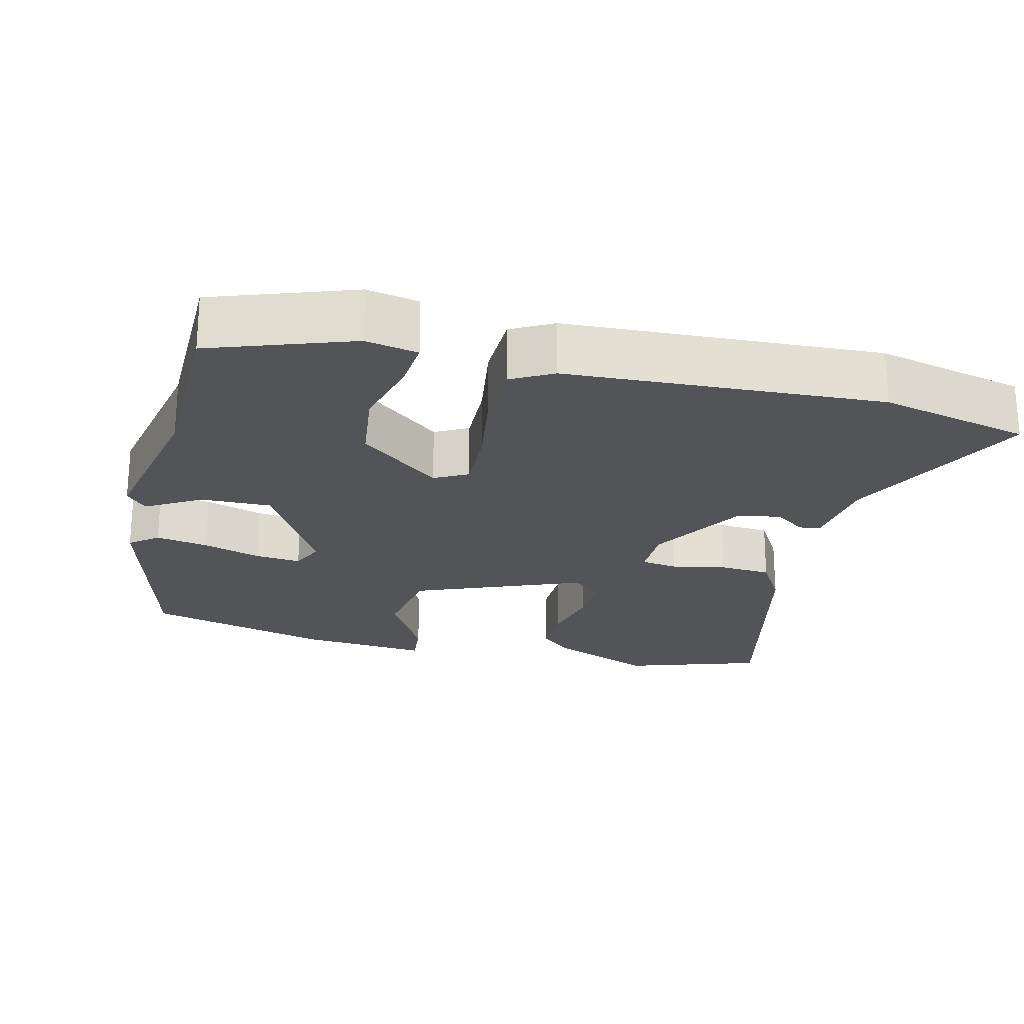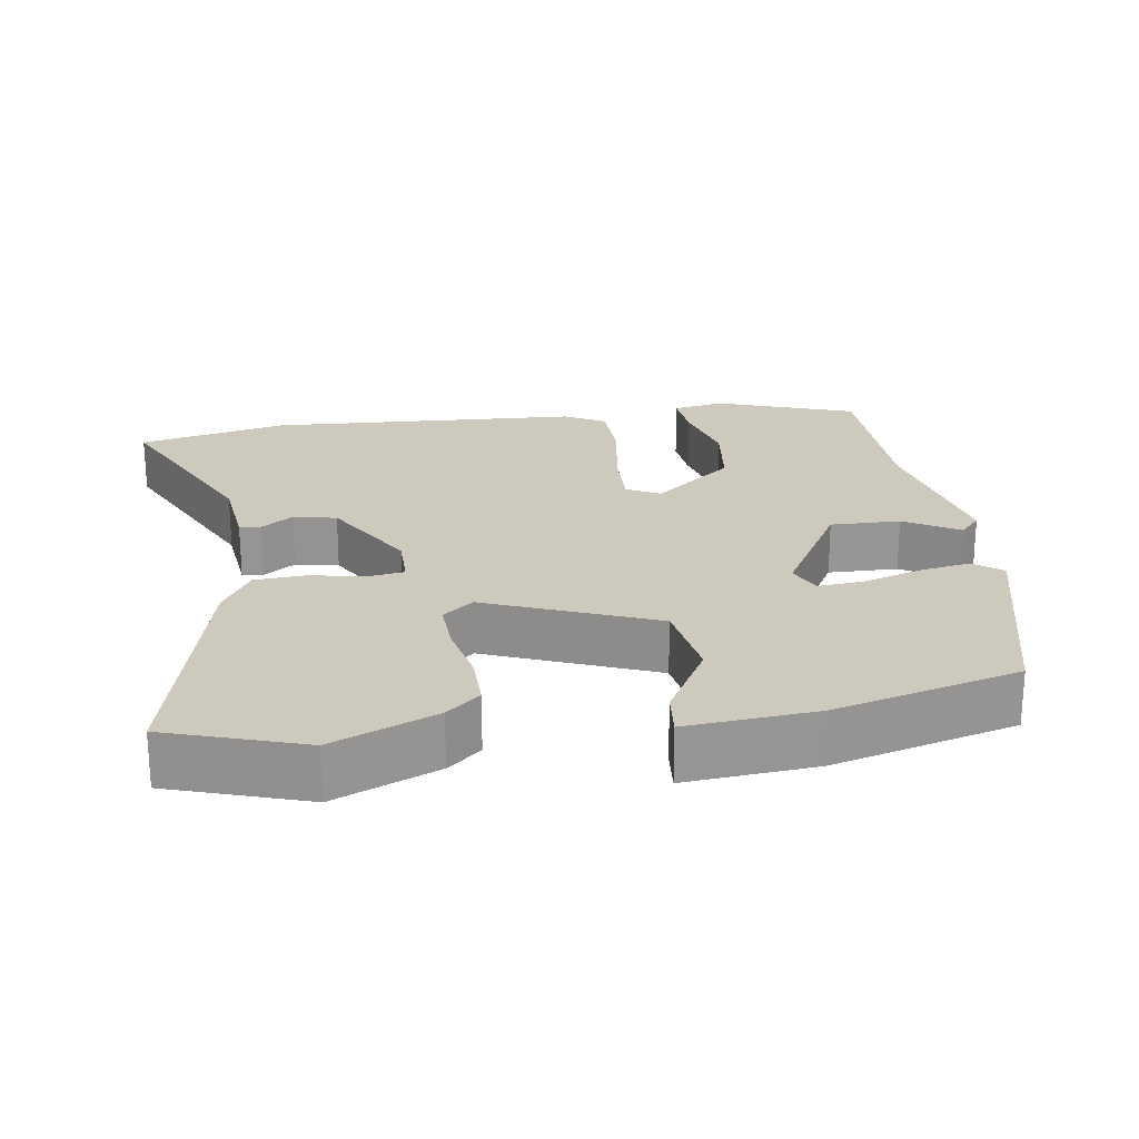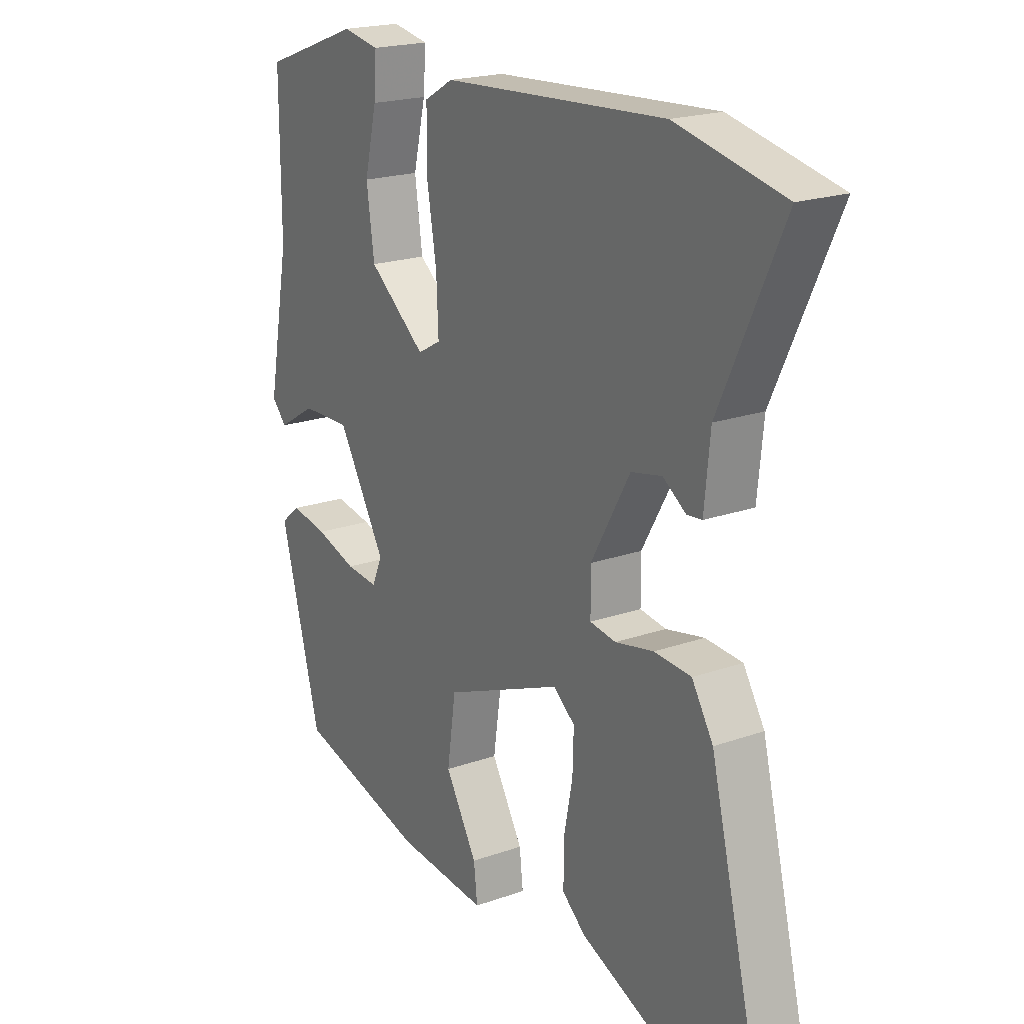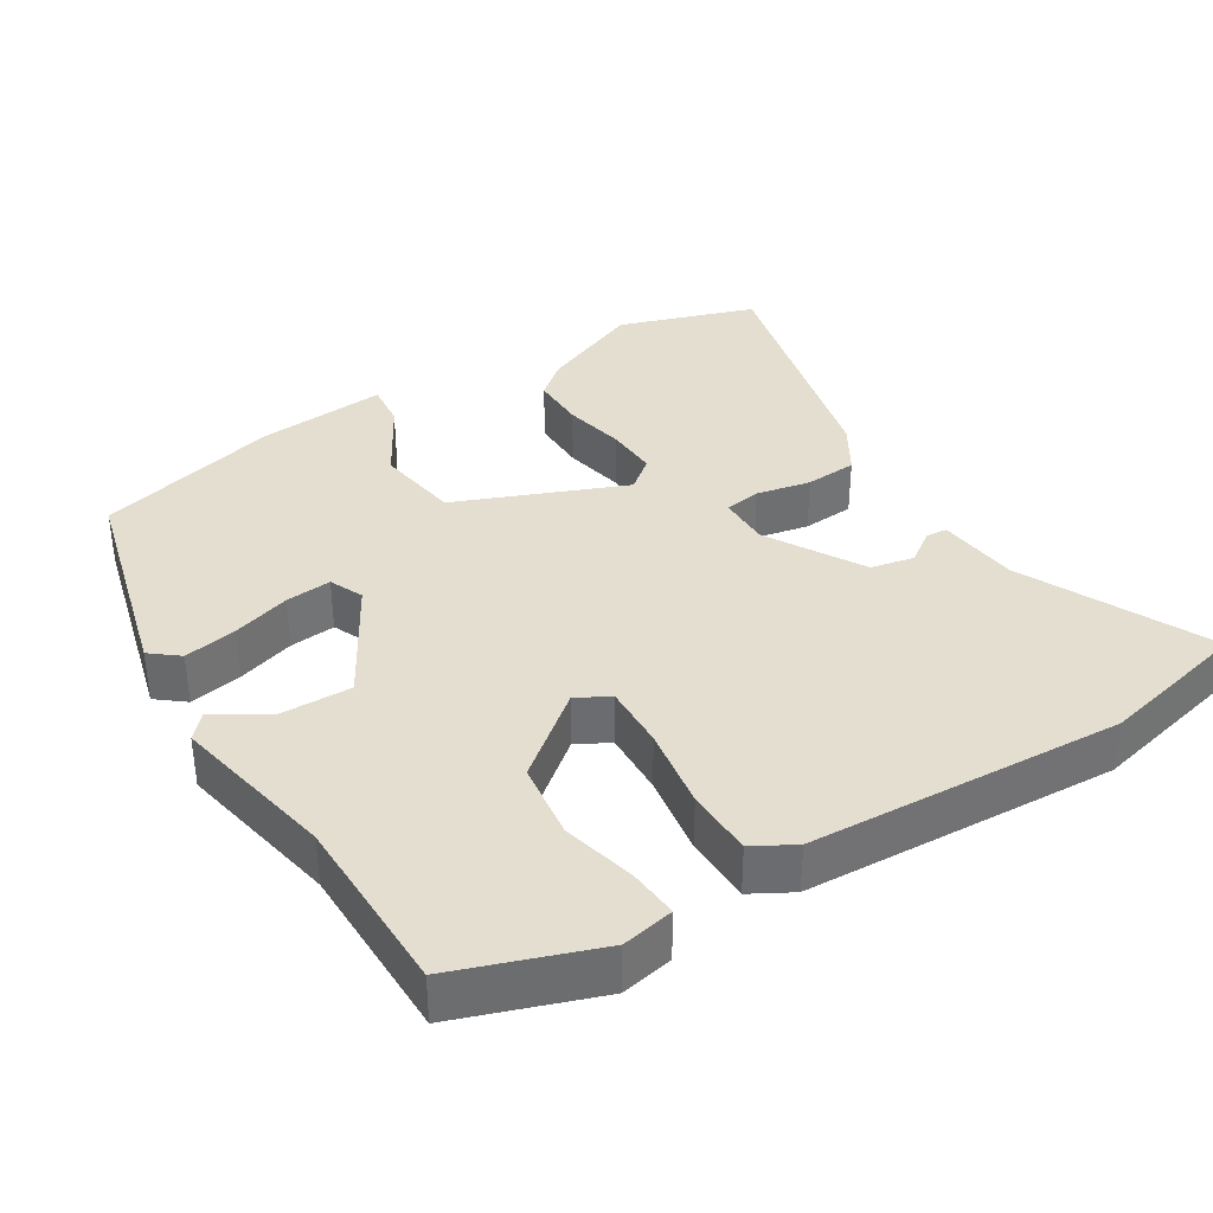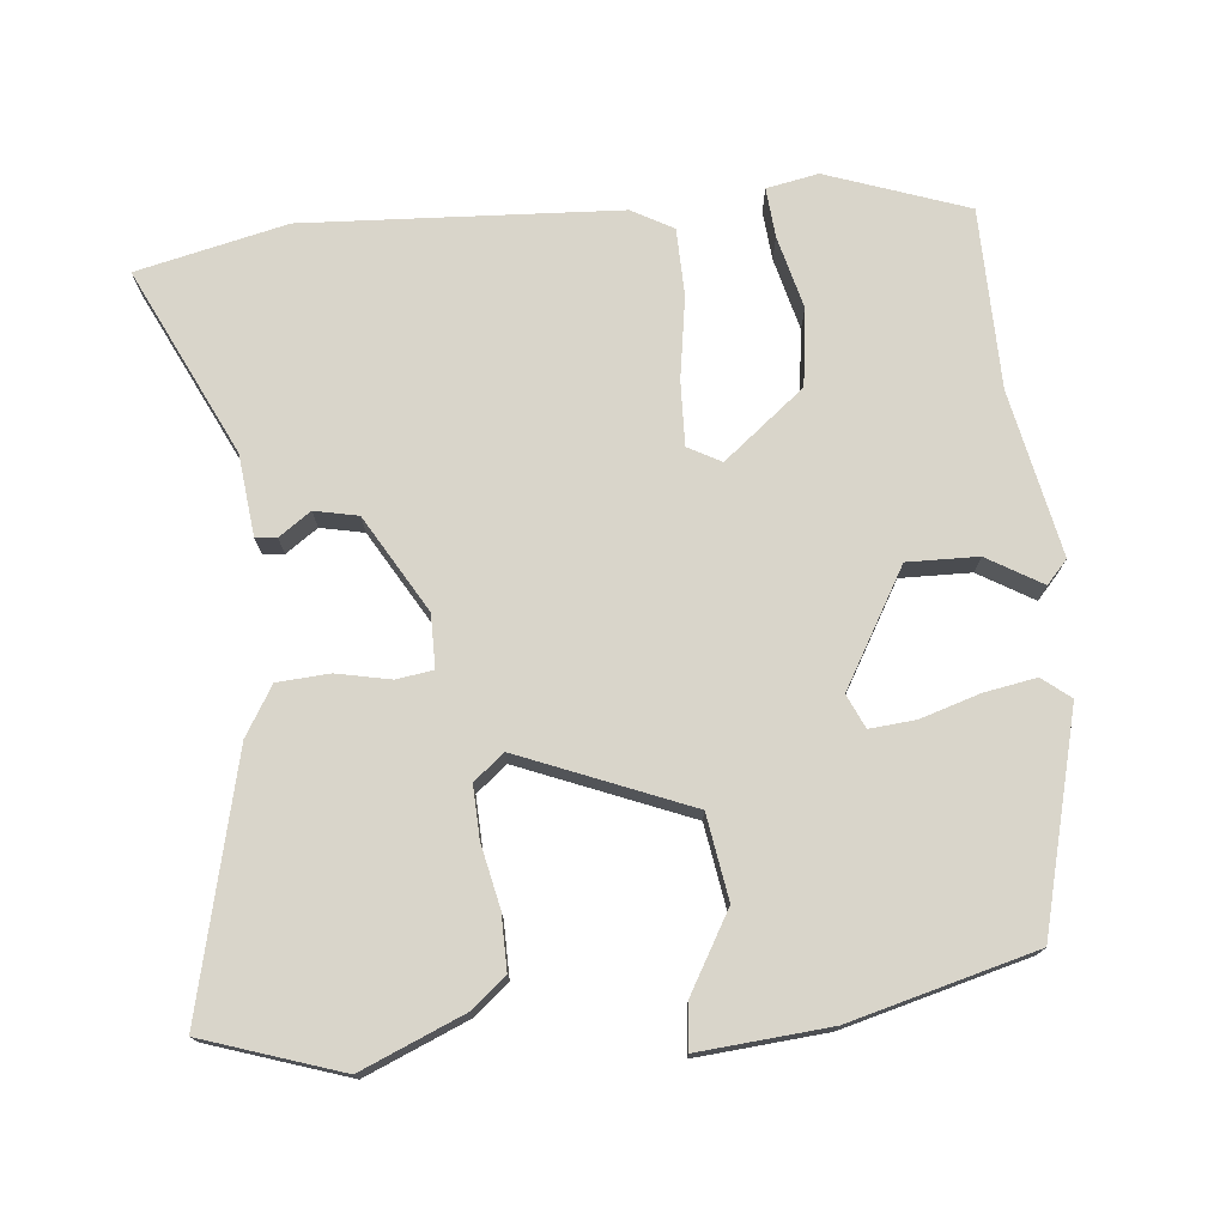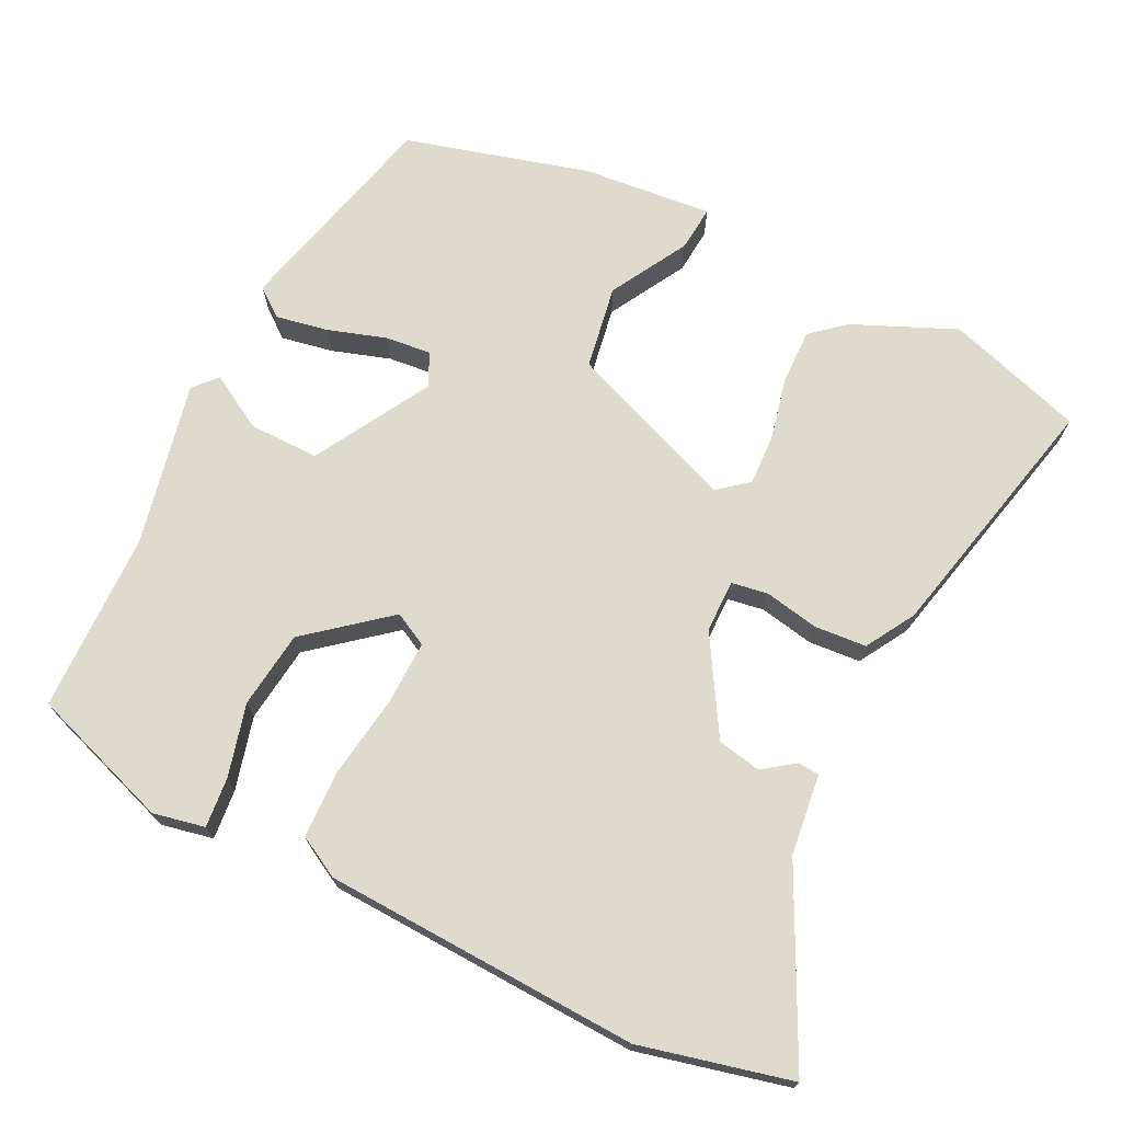
<metadata>
{"format":"obj","ext":"obj","renderer":"f3d","projection":"perspective","resolution":1024,"background":"white","views":[{"elev":-23.0,"azim":-14.6,"up":"+Y"},{"elev":22.7,"azim":170.8,"up":"+Y"},{"elev":20.5,"azim":57.5,"up":"+Z"},{"elev":36.5,"azim":-32.4,"up":"+Y"},{"elev":74.6,"azim":173.8,"up":"+Y"},{"elev":71.1,"azim":25.1,"up":"+Y"}]}
</metadata>
<code>
v 0.368 0.07 0.529
v 0.574 0.07 0.484
v 0.455 0.07 0.228
v 0.444 0.07 0.117
v 0.415 0.07 0.114
v 0.371 0.07 0.144
v 0.312 0.07 0.131
v 0.237 0.07 -0.001
v 0.238 0.07 -0.073
v 0.288 0.07 -0.08
v 0.362 0.07 -0.064
v 0.433 0.07 -0.068
v 0.474 0.07 -0.134
v 0.561 0.07 -0.479
v 0.375 0.07 -0.543
v 0.233 0.07 -0.485
v 0.187 0.07 -0.447
v 0.187 0.07 -0.372
v 0.204 0.07 -0.287
v 0.206 0.07 -0.216
v 0.164 0.07 -0.183
v -0.065 0.07 -0.279
v -0.082 0.07 -0.394
v -0.02 0.07 -0.499
v -0.013 0.07 -0.561
v -0.191 0.07 -0.548
v -0.444 0.07 -0.484
v -0.523 0.07 -0.192
v -0.485 0.07 -0.161
v -0.413 0.07 -0.173
v -0.333 0.07 -0.197
v -0.27 0.07 -0.202
v -0.25 0.07 -0.156
v -0.343 0.07 0
v -0.439 0.07 -0.003
v -0.513 0.07 -0.048
v -0.542 0.07 -0.017
v -0.499 0.07 0.209
v -0.499 0.07 0.455
v -0.308 0.07 0.525
v -0.237 0.07 0.512
v -0.242 0.07 0.444
v -0.266 0.07 0.344
v -0.251 0.07 0.239
v -0.14 0.07 0.152
v -0.095 0.07 0.177
v -0.099 0.07 0.265
v -0.118 0.07 0.377
v -0.117 0.07 0.469
v -0.061 0.07 0.501
v 0.368 0 0.529
v 0.574 0 0.484
v 0.455 0 0.228
v 0.444 0 0.117
v 0.415 0 0.114
v 0.371 0 0.144
v 0.312 0 0.131
v 0.237 0 -0.001
v 0.238 0 -0.073
v 0.288 0 -0.08
v 0.362 0 -0.064
v 0.433 0 -0.068
v 0.474 0 -0.134
v 0.561 0 -0.479
v 0.375 0 -0.543
v 0.233 0 -0.485
v 0.187 0 -0.447
v 0.187 0 -0.372
v 0.204 0 -0.287
v 0.206 0 -0.216
v 0.164 0 -0.183
v -0.065 0 -0.279
v -0.082 0 -0.394
v -0.02 0 -0.499
v -0.013 0 -0.561
v -0.191 0 -0.548
v -0.444 0 -0.484
v -0.523 0 -0.192
v -0.485 0 -0.161
v -0.413 0 -0.173
v -0.333 0 -0.197
v -0.27 0 -0.202
v -0.25 0 -0.156
v -0.343 0 0
v -0.439 0 -0.003
v -0.513 0 -0.048
v -0.542 0 -0.017
v -0.499 0 0.209
v -0.499 0 0.455
v -0.308 0 0.525
v -0.237 0 0.512
v -0.242 0 0.444
v -0.266 0 0.344
v -0.251 0 0.239
v -0.14 0 0.152
v -0.095 0 0.177
v -0.099 0 0.265
v -0.118 0 0.377
v -0.117 0 0.469
v -0.061 0 0.501
f 1 2 3
f 50 1 3
f 49 50 3
f 48 49 3
f 47 48 3
f 46 47 3
f 45 46 3
f 41 42 43
f 40 41 43
f 39 40 43
f 38 39 43
f 38 43 44
f 37 38 44
f 36 37 44
f 35 36 44
f 34 35 44 45
f 29 30 31
f 28 29 31
f 27 28 31
f 26 27 31
f 25 26 31
f 24 25 31
f 23 24 31
f 22 23 31 32
f 21 22 32 33
f 17 18 19
f 16 17 19
f 15 16 19
f 14 15 19
f 13 14 19
f 12 13 19
f 11 12 19
f 10 11 19
f 9 10 19 20
f 8 9 20 21
f 3 4 5 6
f 3 6 7
f 45 3 7
f 33 34 45
f 21 33 45
f 8 21 45
f 7 8 45
f 53 52 51
f 53 51 100
f 53 100 99
f 53 99 98
f 53 98 97
f 53 97 96
f 53 96 95
f 93 92 91
f 93 91 90
f 93 90 89
f 93 89 88
f 94 93 88
f 94 88 87
f 94 87 86
f 94 86 85
f 95 94 85 84
f 81 80 79
f 81 79 78
f 81 78 77
f 81 77 76
f 81 76 75
f 81 75 74
f 81 74 73
f 82 81 73 72
f 83 82 72 71
f 69 68 67
f 69 67 66
f 69 66 65
f 69 65 64
f 69 64 63
f 69 63 62
f 69 62 61
f 69 61 60
f 70 69 60 59
f 71 70 59 58
f 56 55 54 53
f 57 56 53
f 57 53 95
f 95 84 83
f 95 83 71
f 95 71 58
f 95 58 57
f 1 51 52 2
f 2 52 53 3
f 3 53 54 4
f 4 54 55 5
f 5 55 56 6
f 6 56 57 7
f 7 57 58 8
f 8 58 59 9
f 9 59 60 10
f 10 60 61 11
f 11 61 62 12
f 12 62 63 13
f 13 63 64 14
f 14 64 65 15
f 15 65 66 16
f 16 66 67 17
f 17 67 68 18
f 18 68 69 19
f 19 69 70 20
f 20 70 71 21
f 21 71 72 22
f 22 72 73 23
f 23 73 74 24
f 24 74 75 25
f 25 75 76 26
f 26 76 77 27
f 27 77 78 28
f 28 78 79 29
f 29 79 80 30
f 30 80 81 31
f 31 81 82 32
f 32 82 83 33
f 33 83 84 34
f 34 84 85 35
f 35 85 86 36
f 36 86 87 37
f 37 87 88 38
f 38 88 89 39
f 39 89 90 40
f 40 90 91 41
f 41 91 92 42
f 42 92 93 43
f 43 93 94 44
f 44 94 95 45
f 45 95 96 46
f 46 96 97 47
f 47 97 98 48
f 48 98 99 49
f 49 99 100 50
f 50 100 51 1

</code>
